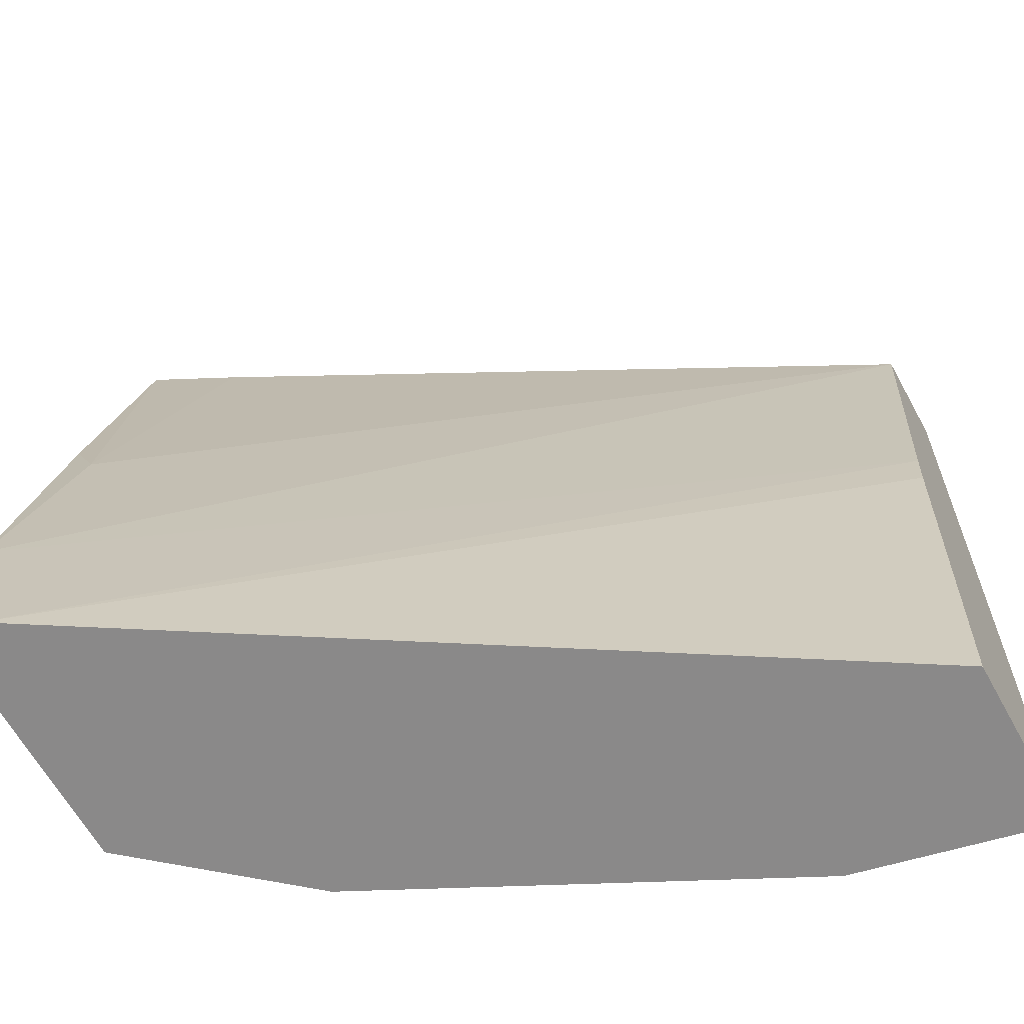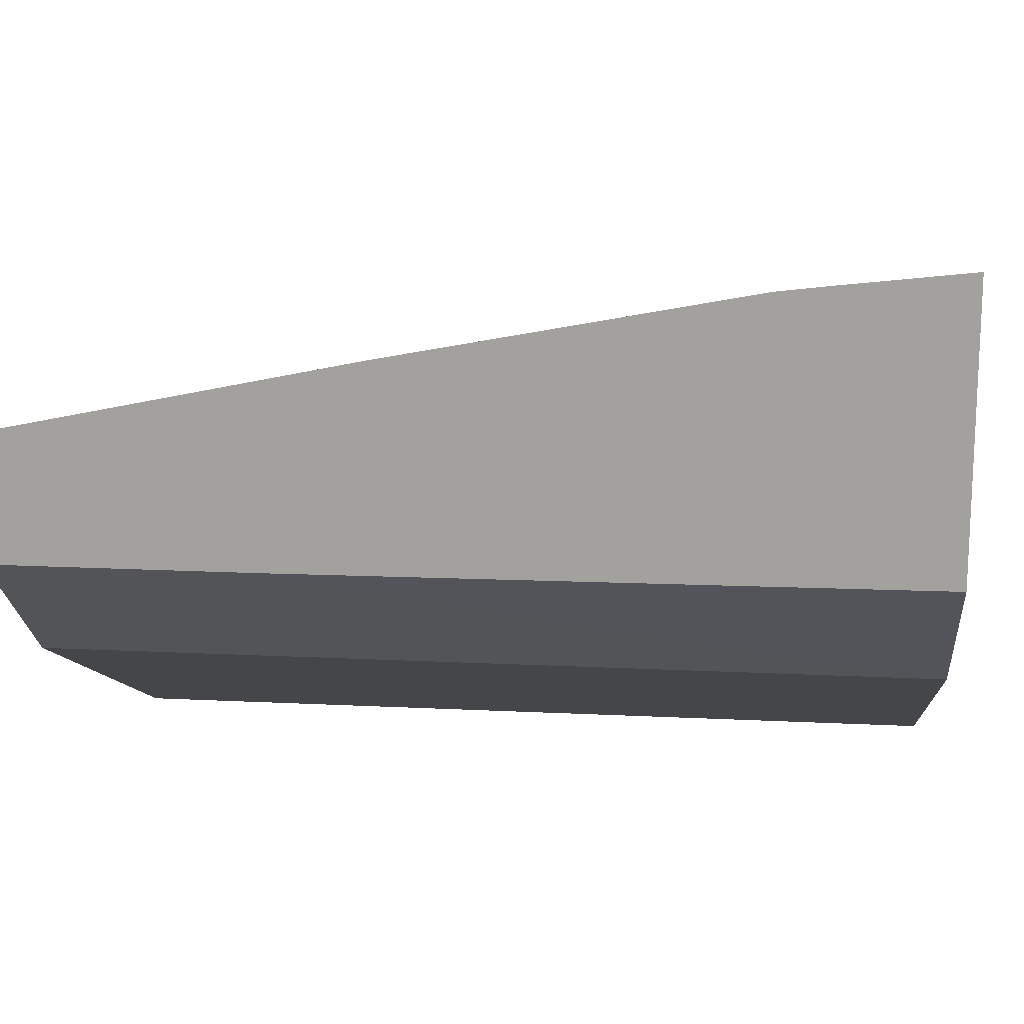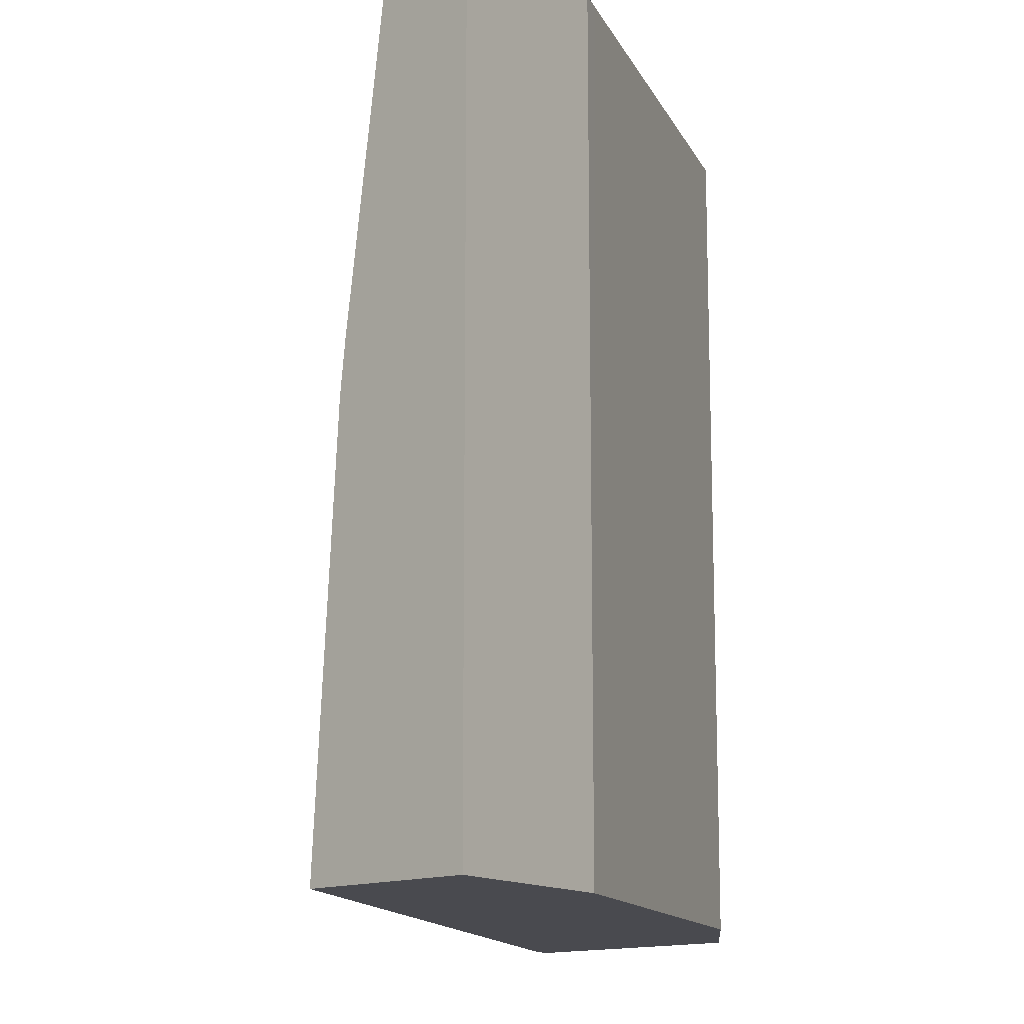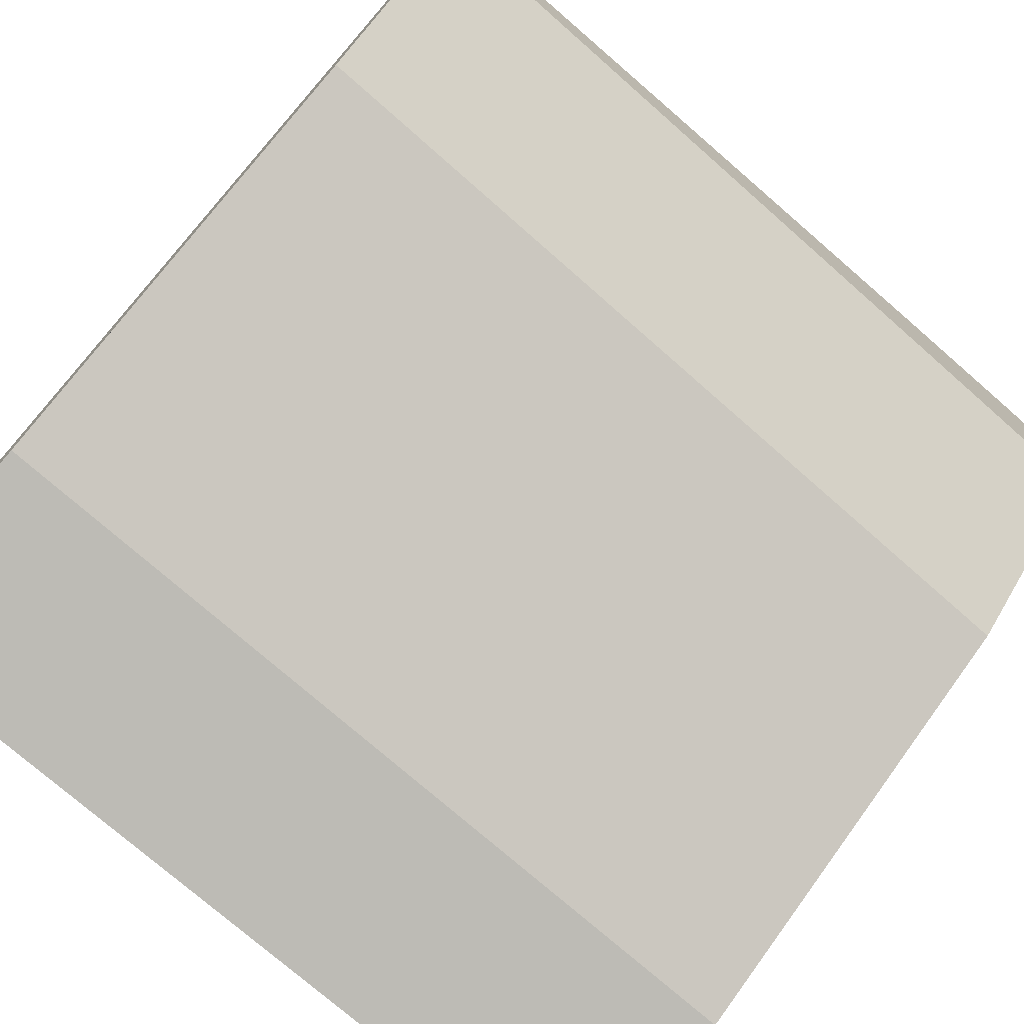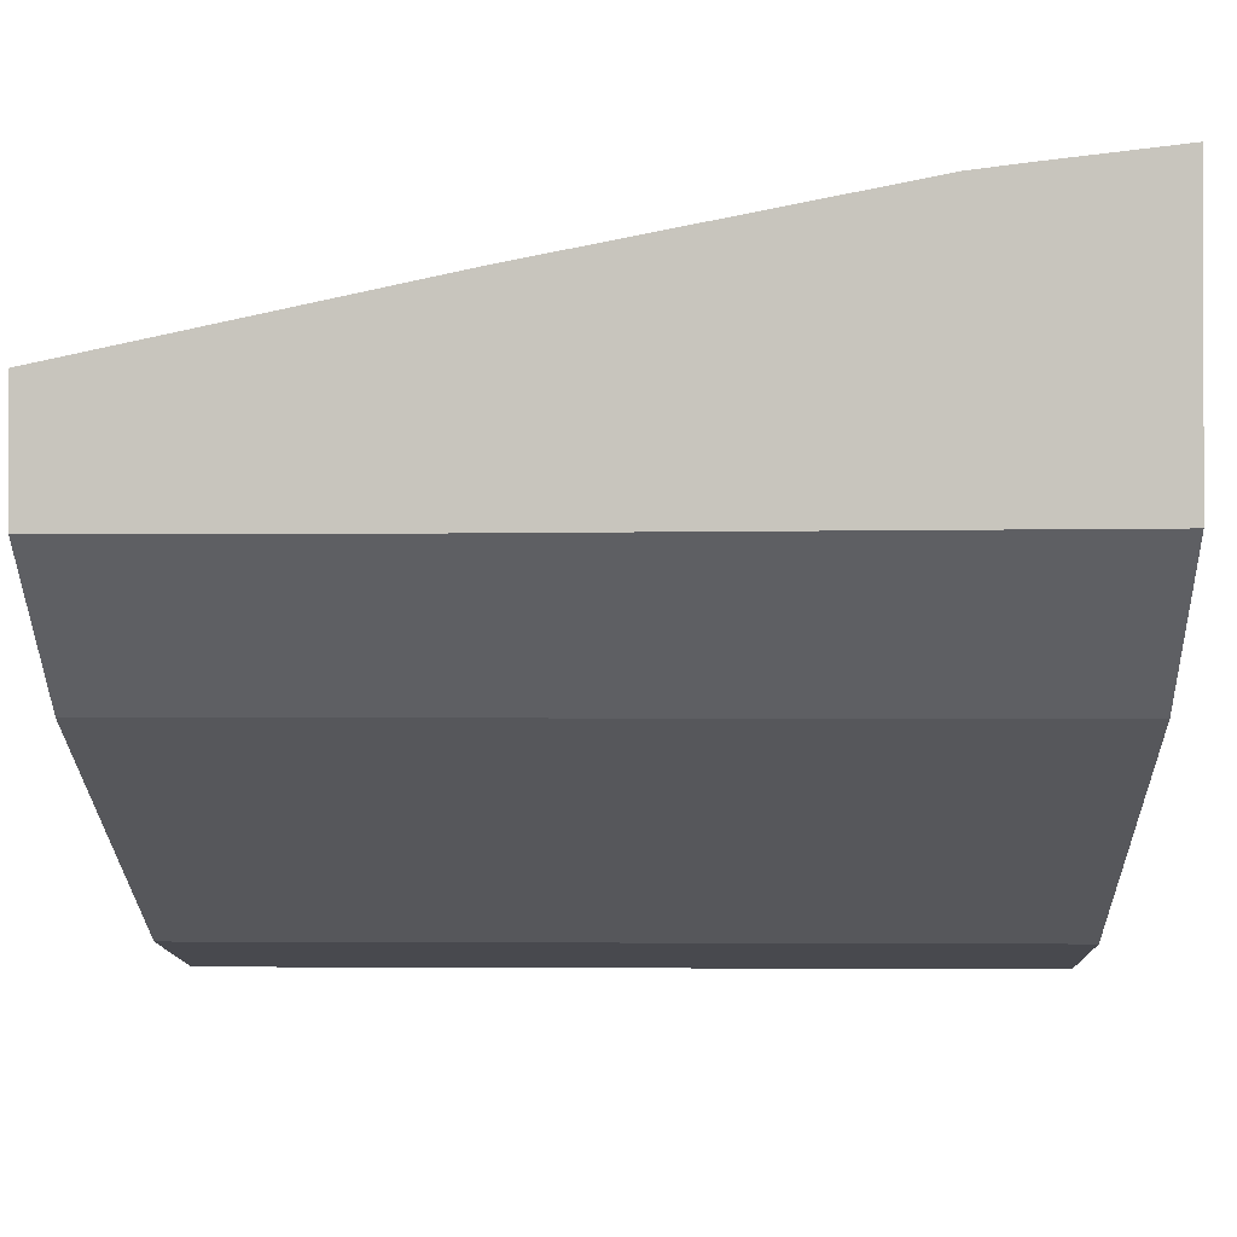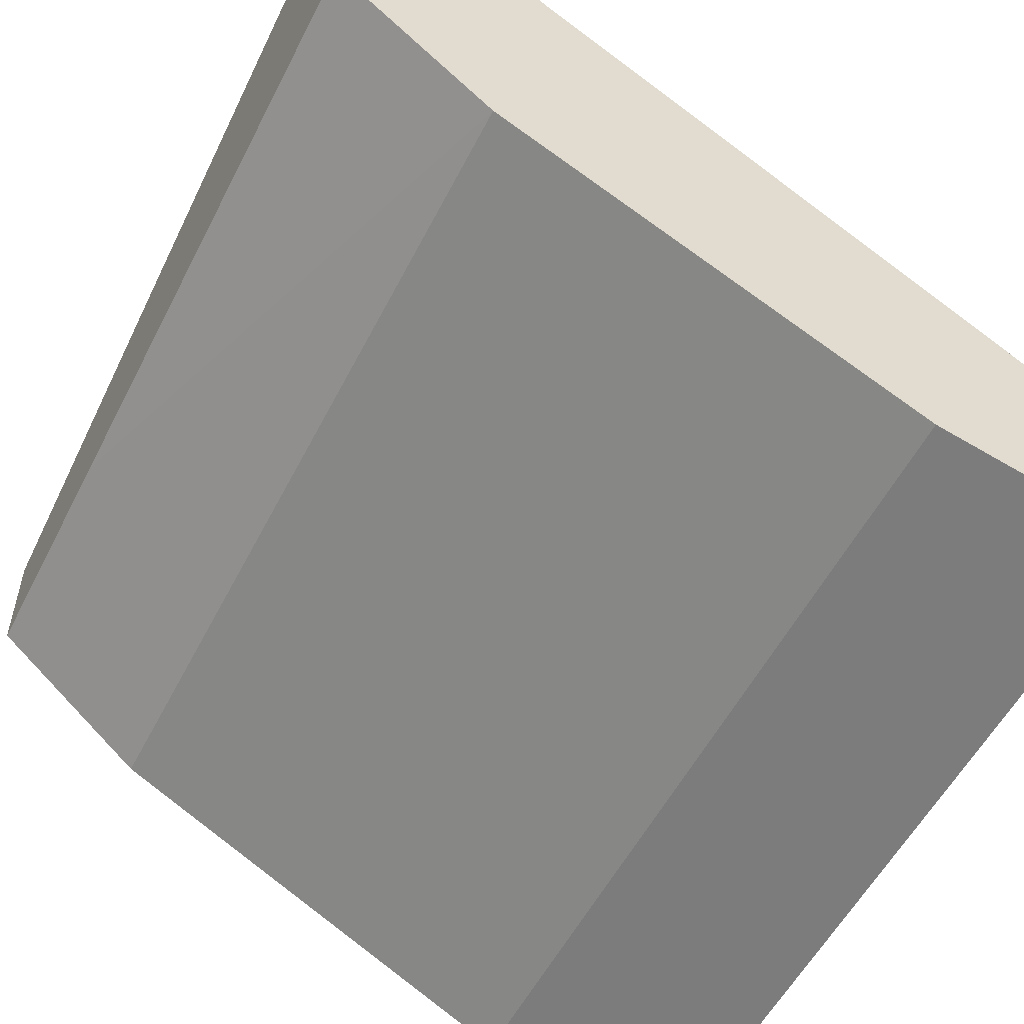
<metadata>
{"format":"obj","ext":"obj","renderer":"f3d","projection":"perspective","resolution":1024,"background":"white","views":[{"elev":-63.3,"azim":28.7,"up":"+Y"},{"elev":16.7,"azim":-84.2,"up":"+Z"},{"elev":-13.6,"azim":134.7,"up":"+Y"},{"elev":-74.4,"azim":-131.4,"up":"+Z"},{"elev":-0.5,"azim":-88.4,"up":"+Z"},{"elev":-55.1,"azim":-26.8,"up":"+Z"}]}
</metadata>
<code>
o convex_25
v -0.3215 -0.5296 -0.1336
v -0.2747 -0.5296 -0.1738
v -0.3215 -0.5296 -0.05394
v -0.3215 -0.3532 -0.1345
v -0.1932 -0.5296 -0.2145
v -0.2747 -0.2823 -0.1738
v -0.3112 -0.5296 -0.0589
v -0.3215 -0.4951 -0.0579
v -0.3215 -0.2823 -0.1345
v -0.1514 -0.5296 -0.2354
v -0.2655 -0.2823 -0.1784
v -0.1814 -0.2823 -0.2204
v -0.1585 -0.2823 -0.2319
v -0.3215 -0.4802 -0.05974
v -0.09224 -0.5296 -0.1936
v -0.09224 -0.4036 -0.2018
v -0.09224 -0.3885 -0.2035
v -0.3215 -0.2823 -0.09994
v -0.09224 -0.5296 -0.2482
v -0.1514 -0.2823 -0.2354
v -0.09224 -0.2823 -0.2186
v -0.3139 -0.398 -0.07849
v -0.3215 -0.3817 -0.07892
v -0.3195 -0.2823 -0.1009
v -0.09224 -0.2823 -0.2482
v -0.2971 -0.2823 -0.1121
v -0.3083 -0.2823 -0.1065
f 1 2 5
f 1 5 10
f 1 10 19
f 1 19 15
f 1 15 7
f 1 7 3
f 1 3 8
f 1 8 14
f 1 14 23
f 1 23 18
f 1 18 9
f 1 9 4
f 1 4 2
f 2 4 9
f 2 9 6
f 2 6 5
f 3 7 8
f 5 6 11
f 5 11 12
f 5 12 13
f 5 13 10
f 6 9 18
f 6 18 24
f 6 24 27
f 6 27 26
f 6 26 21
f 6 21 25
f 6 25 20
f 6 20 13
f 6 13 12
f 6 12 11
f 7 14 8
f 7 15 16
f 7 16 17
f 7 17 14
f 10 13 20
f 10 20 25
f 10 25 19
f 14 17 21
f 14 21 22
f 14 22 23
f 15 19 25
f 15 25 21
f 15 21 17
f 15 17 16
f 18 23 22
f 18 22 24
f 21 26 22
f 22 26 27
f 22 27 24

</code>
